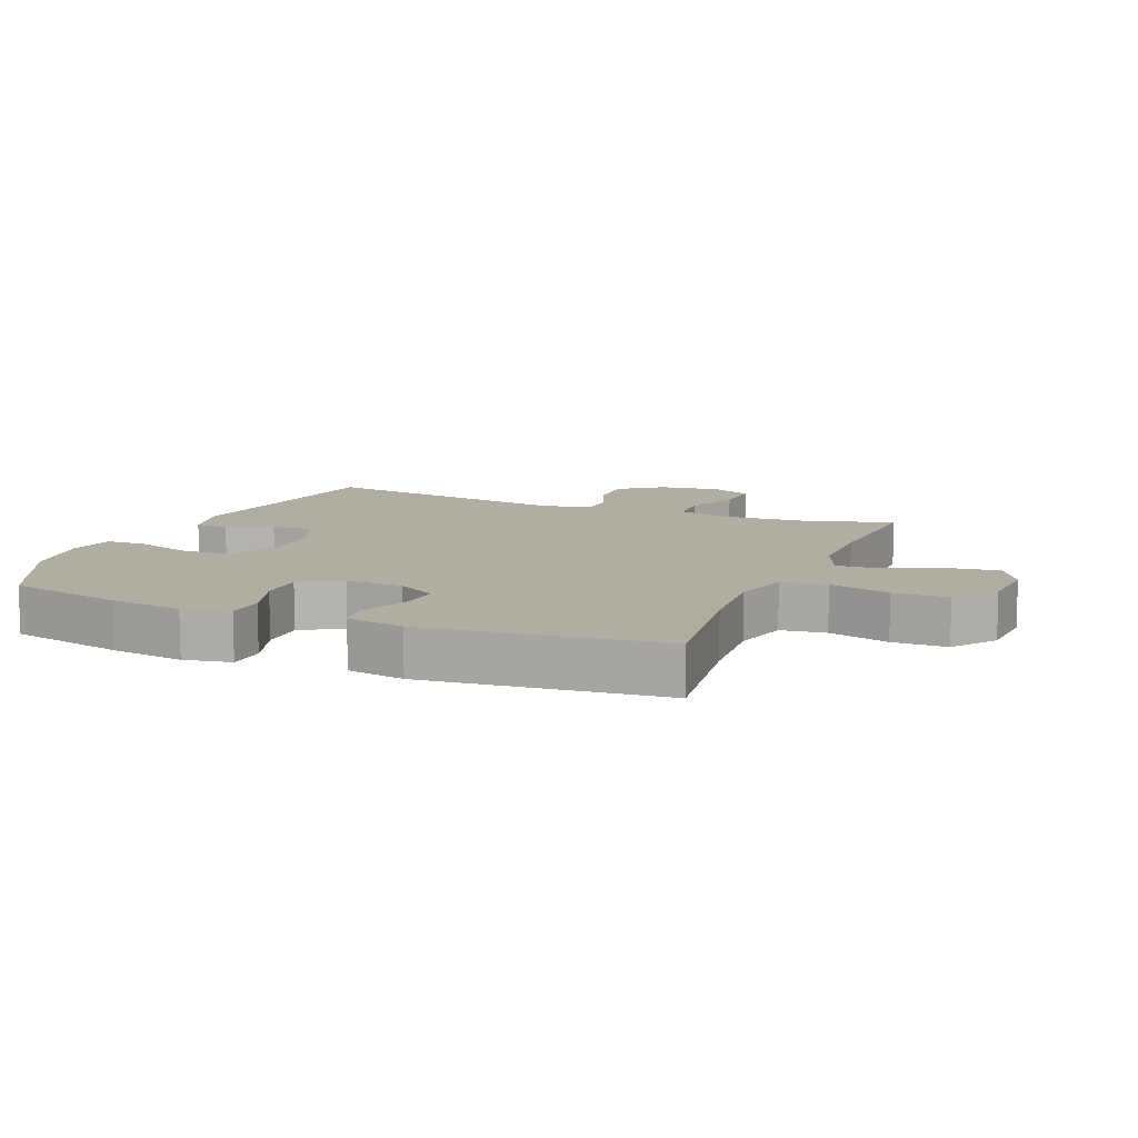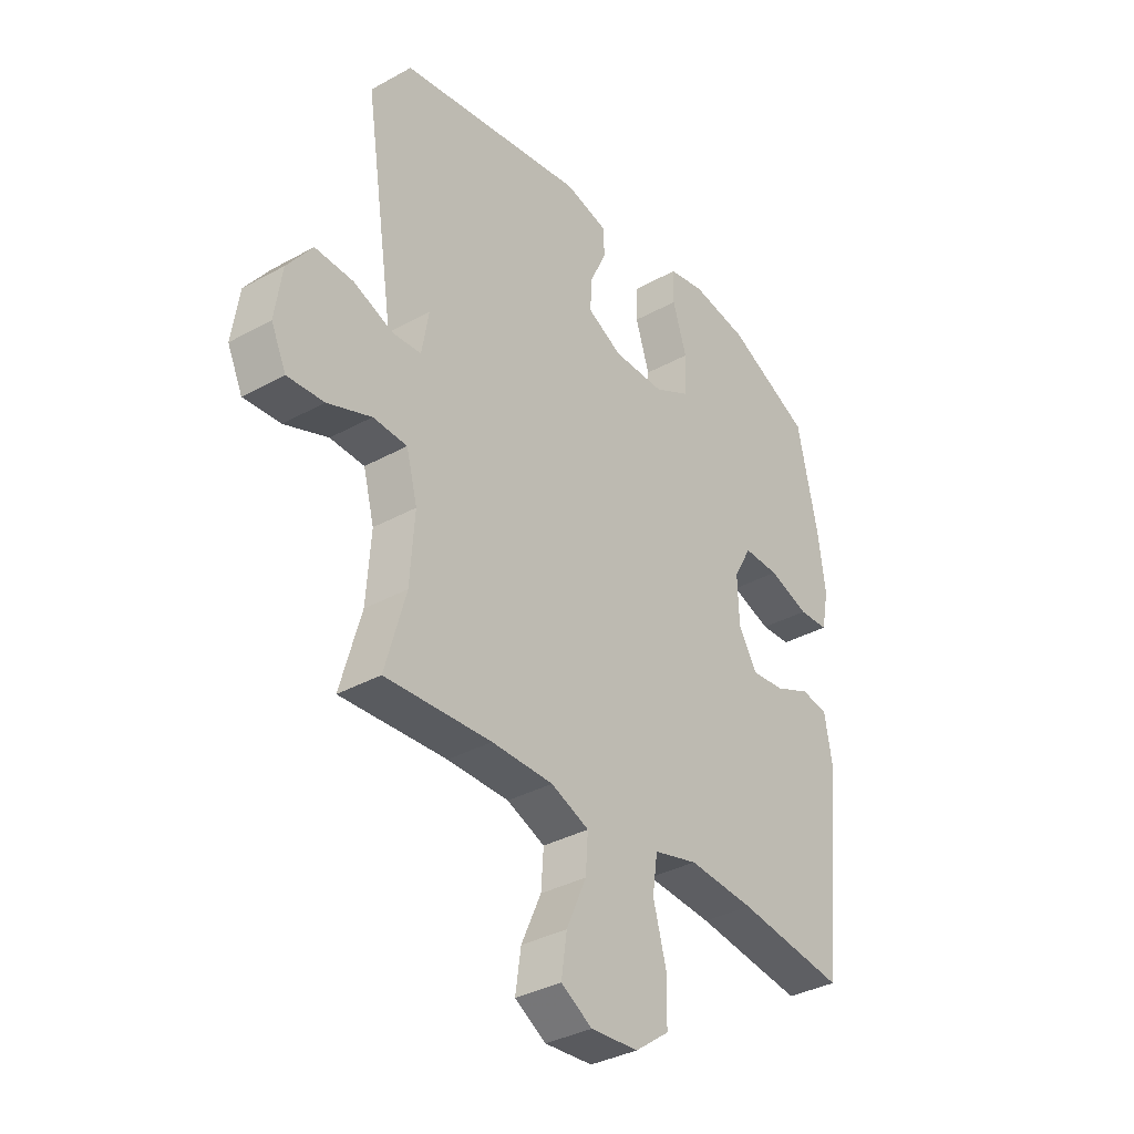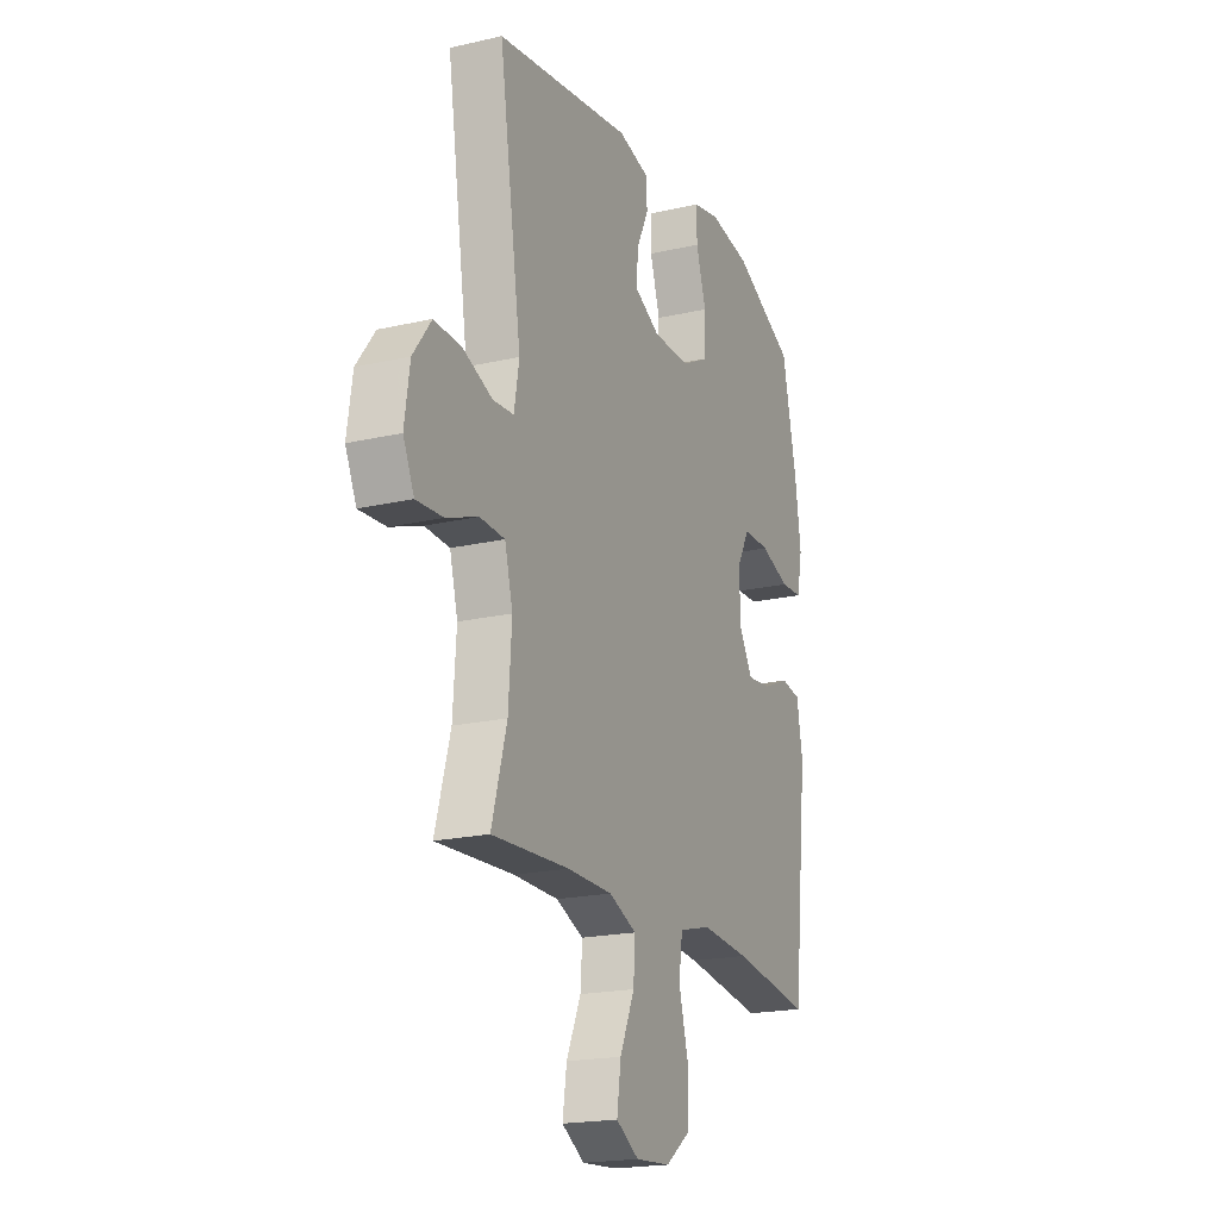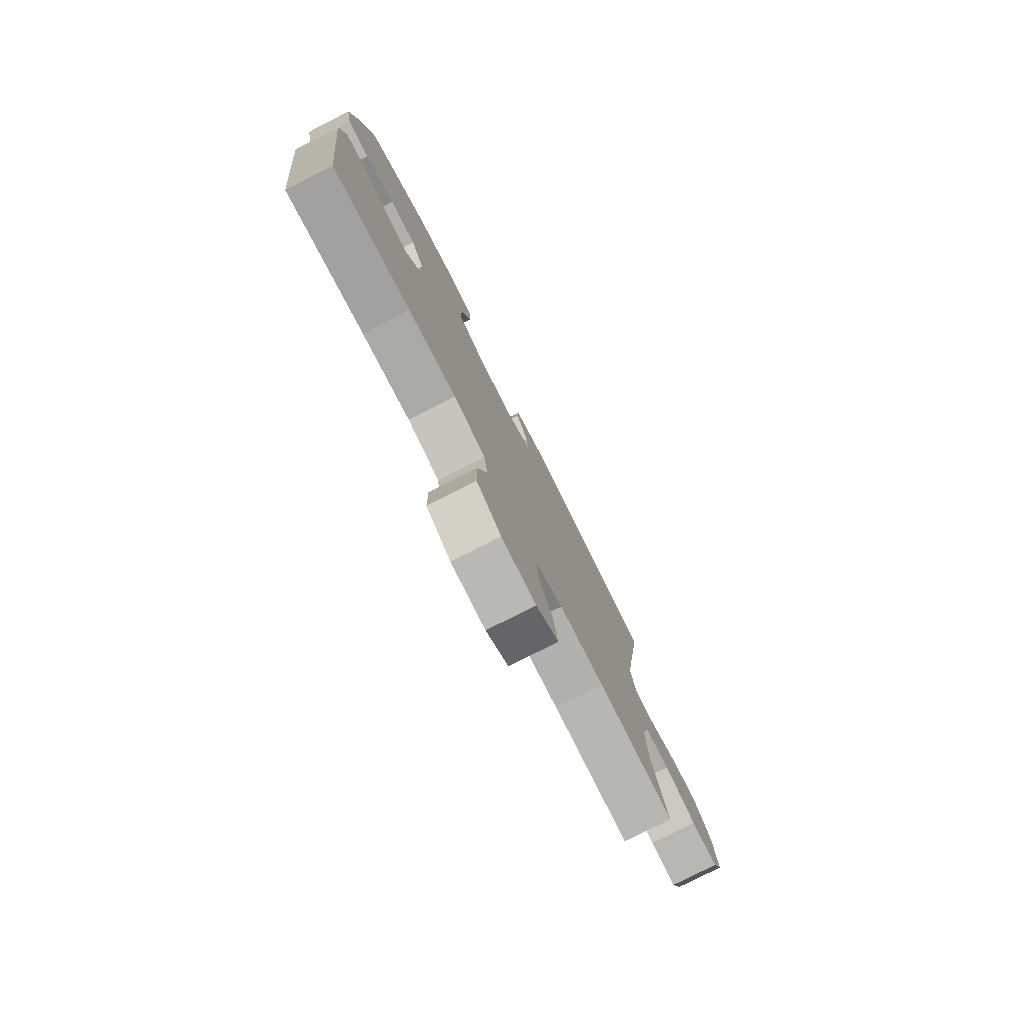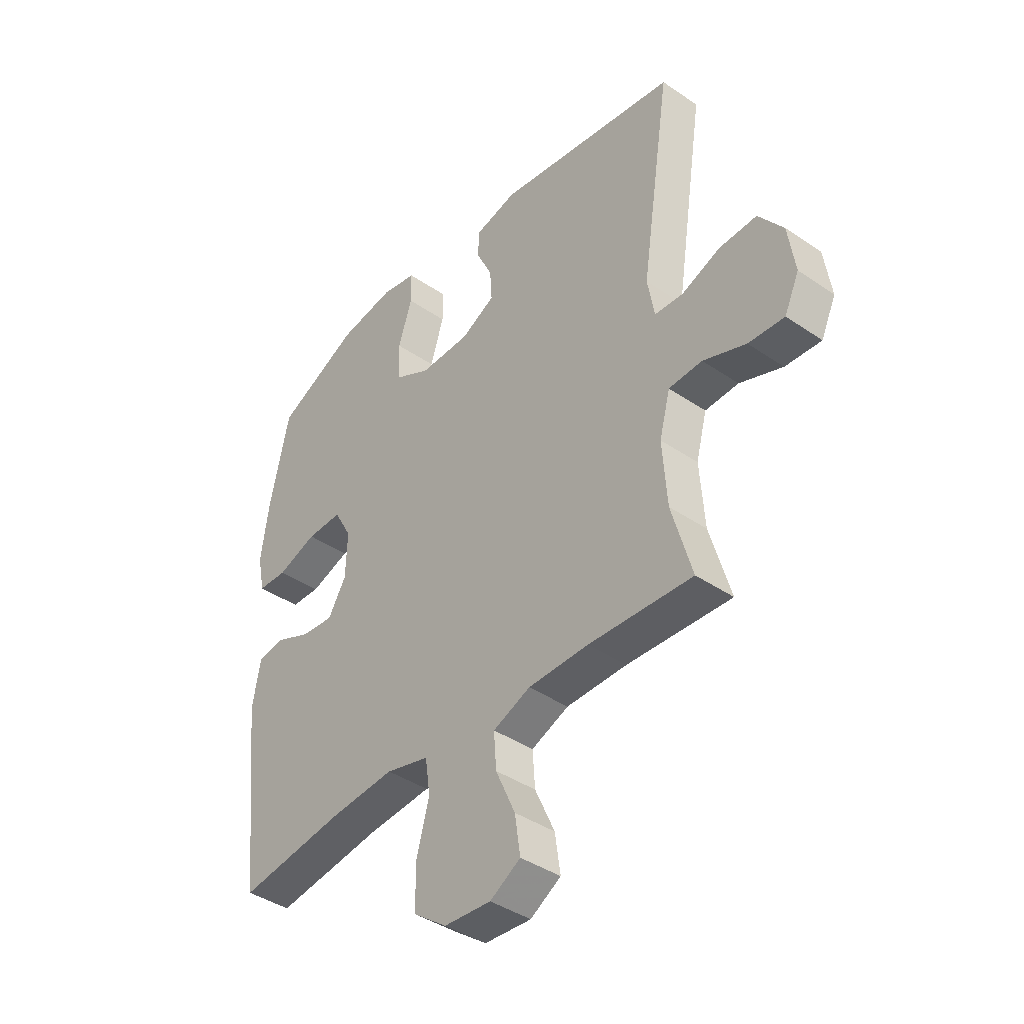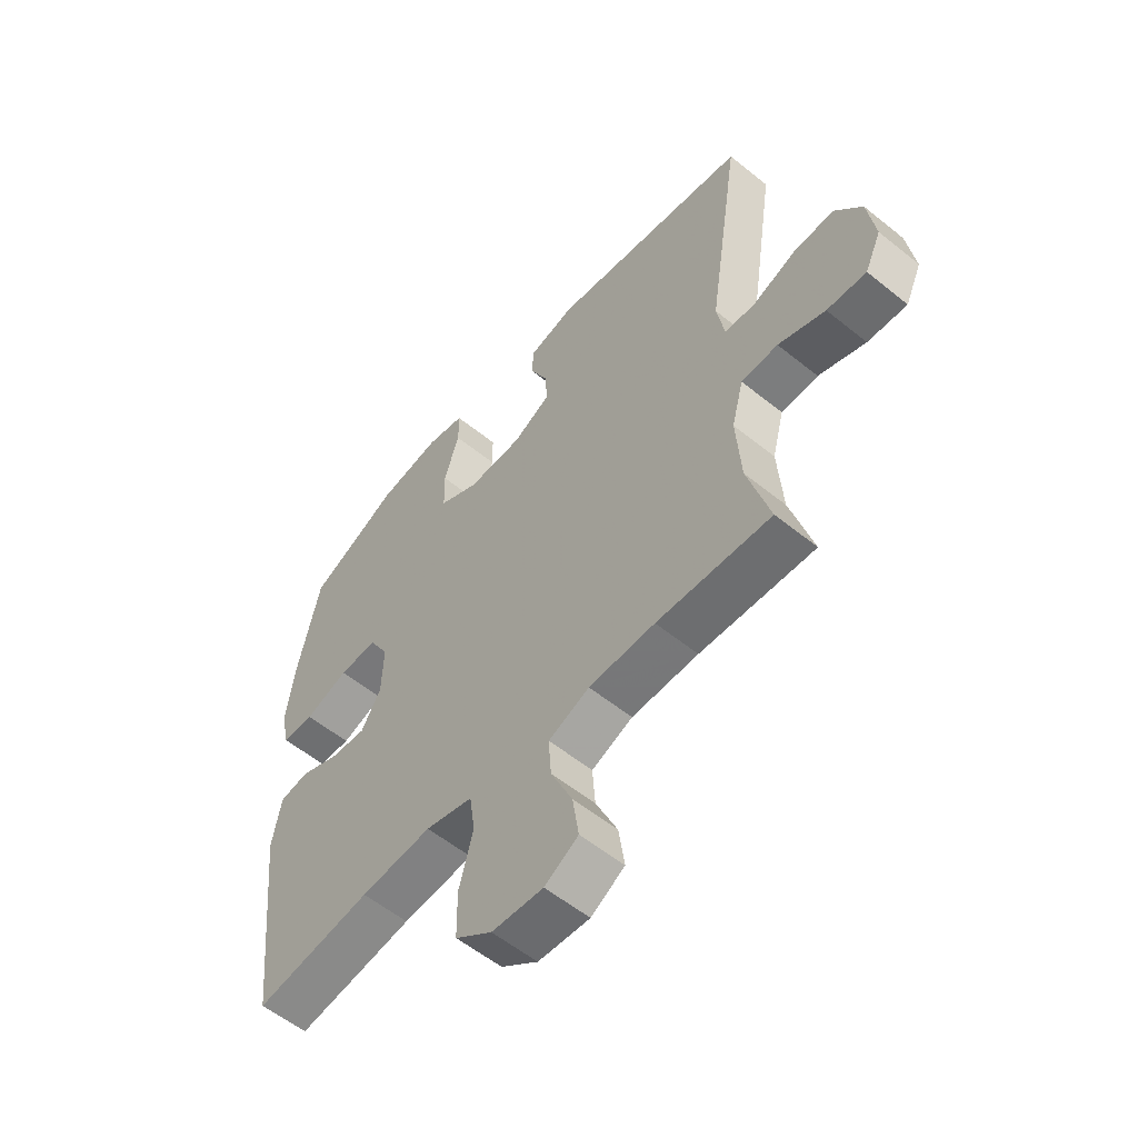
<metadata>
{"format":"obj","ext":"obj","renderer":"f3d","projection":"perspective","resolution":1024,"background":"white","views":[{"elev":10.6,"azim":112.6,"up":"+Y"},{"elev":-35.1,"azim":-53.6,"up":"+Z"},{"elev":-19.8,"azim":-66.8,"up":"+Z"},{"elev":-79.0,"azim":116.9,"up":"+Z"},{"elev":-40.9,"azim":-129.8,"up":"+Z"},{"elev":-56.9,"azim":-130.1,"up":"+Z"}]}
</metadata>
<code>
v -0.5 0.07 0.5
v -0.128 0.07 0.558
v -0.043 0.07 0.537
v -0.04 0.07 0.484
v -0.073 0.07 0.414
v -0.077 0.07 0.352
v -0.007 0.07 0.316
v 0.096 0.07 0.316
v 0.17 0.07 0.355
v 0.172 0.07 0.432
v 0.144 0.07 0.52
v 0.145 0.07 0.584
v 0.217 0.07 0.599
v 0.331 0.07 0.581
v 0.5 0.07 0.5
v 0.54 0.07 0.317
v 0.556 0.07 0.202
v 0.541 0.07 0.128
v 0.481 0.07 0.125
v 0.4 0.07 0.153
v 0.328 0.07 0.154
v 0.292 0.07 0.089
v 0.295 0.07 -0.002
v 0.332 0.07 -0.064
v 0.399 0.07 -0.057
v 0.471 0.07 -0.026
v 0.525 0.07 -0.035
v 0.541 0.07 -0.126
v 0.5 0.07 -0.5
v 0.284 0.07 -0.47
v 0.152 0.07 -0.46
v 0.064 0.07 -0.483
v 0.054 0.07 -0.554
v 0.08 0.07 -0.65
v 0.079 0.07 -0.736
v 0.011 0.07 -0.786
v -0.084 0.07 -0.793
v -0.146 0.07 -0.756
v -0.135 0.07 -0.68
v -0.095 0.07 -0.591
v -0.09 0.07 -0.52
v -0.166 0.07 -0.489
v -0.289 0.07 -0.488
v -0.5 0.07 -0.5
v -0.459 0.07 -0.355
v -0.45 0.07 -0.227
v -0.472 0.07 -0.144
v -0.54 0.07 -0.141
v -0.627 0.07 -0.174
v -0.7 0.07 -0.179
v -0.73 0.07 -0.114
v -0.716 0.07 -0.018
v -0.666 0.07 0.049
v -0.59 0.07 0.046
v -0.51 0.07 0.015
v -0.453 0.07 0.019
v -0.439 0.07 0.099
v -0.5 0 0.5
v -0.128 0 0.558
v -0.043 0 0.537
v -0.04 0 0.484
v -0.073 0 0.414
v -0.077 0 0.352
v -0.007 0 0.316
v 0.096 0 0.316
v 0.17 0 0.355
v 0.172 0 0.432
v 0.144 0 0.52
v 0.145 0 0.584
v 0.217 0 0.599
v 0.331 0 0.581
v 0.5 0 0.5
v 0.54 0 0.317
v 0.556 0 0.202
v 0.541 0 0.128
v 0.481 0 0.125
v 0.4 0 0.153
v 0.328 0 0.154
v 0.292 0 0.089
v 0.295 0 -0.002
v 0.332 0 -0.064
v 0.399 0 -0.057
v 0.471 0 -0.026
v 0.525 0 -0.035
v 0.541 0 -0.126
v 0.5 0 -0.5
v 0.284 0 -0.47
v 0.152 0 -0.46
v 0.064 0 -0.483
v 0.054 0 -0.554
v 0.08 0 -0.65
v 0.079 0 -0.736
v 0.011 0 -0.786
v -0.084 0 -0.793
v -0.146 0 -0.756
v -0.135 0 -0.68
v -0.095 0 -0.591
v -0.09 0 -0.52
v -0.166 0 -0.489
v -0.289 0 -0.488
v -0.5 0 -0.5
v -0.459 0 -0.355
v -0.45 0 -0.227
v -0.472 0 -0.144
v -0.54 0 -0.141
v -0.627 0 -0.174
v -0.7 0 -0.179
v -0.73 0 -0.114
v -0.716 0 -0.018
v -0.666 0 0.049
v -0.59 0 0.046
v -0.51 0 0.015
v -0.453 0 0.019
v -0.439 0 0.099
f 53 54 55
f 52 53 55
f 51 52 55
f 50 51 55
f 49 50 55
f 48 49 55
f 47 48 55 56
f 46 47 56 57
f 43 44 45
f 42 43 45 46
f 41 42 46 57
f 38 39 40
f 37 38 40
f 36 37 40
f 35 36 40
f 34 35 40
f 33 34 40
f 32 33 40 41
f 41 57 1
f 32 41 1
f 31 32 1
f 28 29 30
f 27 28 30
f 26 27 30
f 25 26 30
f 24 25 30 31
f 18 19 20
f 17 18 20
f 16 17 20
f 15 16 20
f 14 15 20
f 13 14 20
f 12 13 20
f 11 12 20
f 10 11 20
f 9 10 20 21
f 8 9 21 22
f 3 4 5
f 2 3 5
f 1 2 5
f 1 5 6
f 1 6 7
f 31 1 7
f 24 31 7
f 23 24 7
f 7 8 22 23
f 112 111 110
f 112 110 109
f 112 109 108
f 112 108 107
f 112 107 106
f 112 106 105
f 113 112 105 104
f 114 113 104 103
f 102 101 100
f 103 102 100 99
f 114 103 99 98
f 97 96 95
f 97 95 94
f 97 94 93
f 97 93 92
f 97 92 91
f 97 91 90
f 98 97 90 89
f 58 114 98
f 58 98 89
f 58 89 88
f 87 86 85
f 87 85 84
f 87 84 83
f 87 83 82
f 88 87 82 81
f 77 76 75
f 77 75 74
f 77 74 73
f 77 73 72
f 77 72 71
f 77 71 70
f 77 70 69
f 77 69 68
f 77 68 67
f 78 77 67 66
f 79 78 66 65
f 62 61 60
f 62 60 59
f 62 59 58
f 63 62 58
f 64 63 58
f 64 58 88
f 64 88 81
f 64 81 80
f 80 79 65 64
f 1 58 59 2
f 2 59 60 3
f 3 60 61 4
f 4 61 62 5
f 5 62 63 6
f 6 63 64 7
f 7 64 65 8
f 8 65 66 9
f 9 66 67 10
f 10 67 68 11
f 11 68 69 12
f 12 69 70 13
f 13 70 71 14
f 14 71 72 15
f 15 72 73 16
f 16 73 74 17
f 17 74 75 18
f 18 75 76 19
f 19 76 77 20
f 20 77 78 21
f 21 78 79 22
f 22 79 80 23
f 23 80 81 24
f 24 81 82 25
f 25 82 83 26
f 26 83 84 27
f 27 84 85 28
f 28 85 86 29
f 29 86 87 30
f 30 87 88 31
f 31 88 89 32
f 32 89 90 33
f 33 90 91 34
f 34 91 92 35
f 35 92 93 36
f 36 93 94 37
f 37 94 95 38
f 38 95 96 39
f 39 96 97 40
f 40 97 98 41
f 41 98 99 42
f 42 99 100 43
f 43 100 101 44
f 44 101 102 45
f 45 102 103 46
f 46 103 104 47
f 47 104 105 48
f 48 105 106 49
f 49 106 107 50
f 50 107 108 51
f 51 108 109 52
f 52 109 110 53
f 53 110 111 54
f 54 111 112 55
f 55 112 113 56
f 56 113 114 57
f 57 114 58 1

</code>
